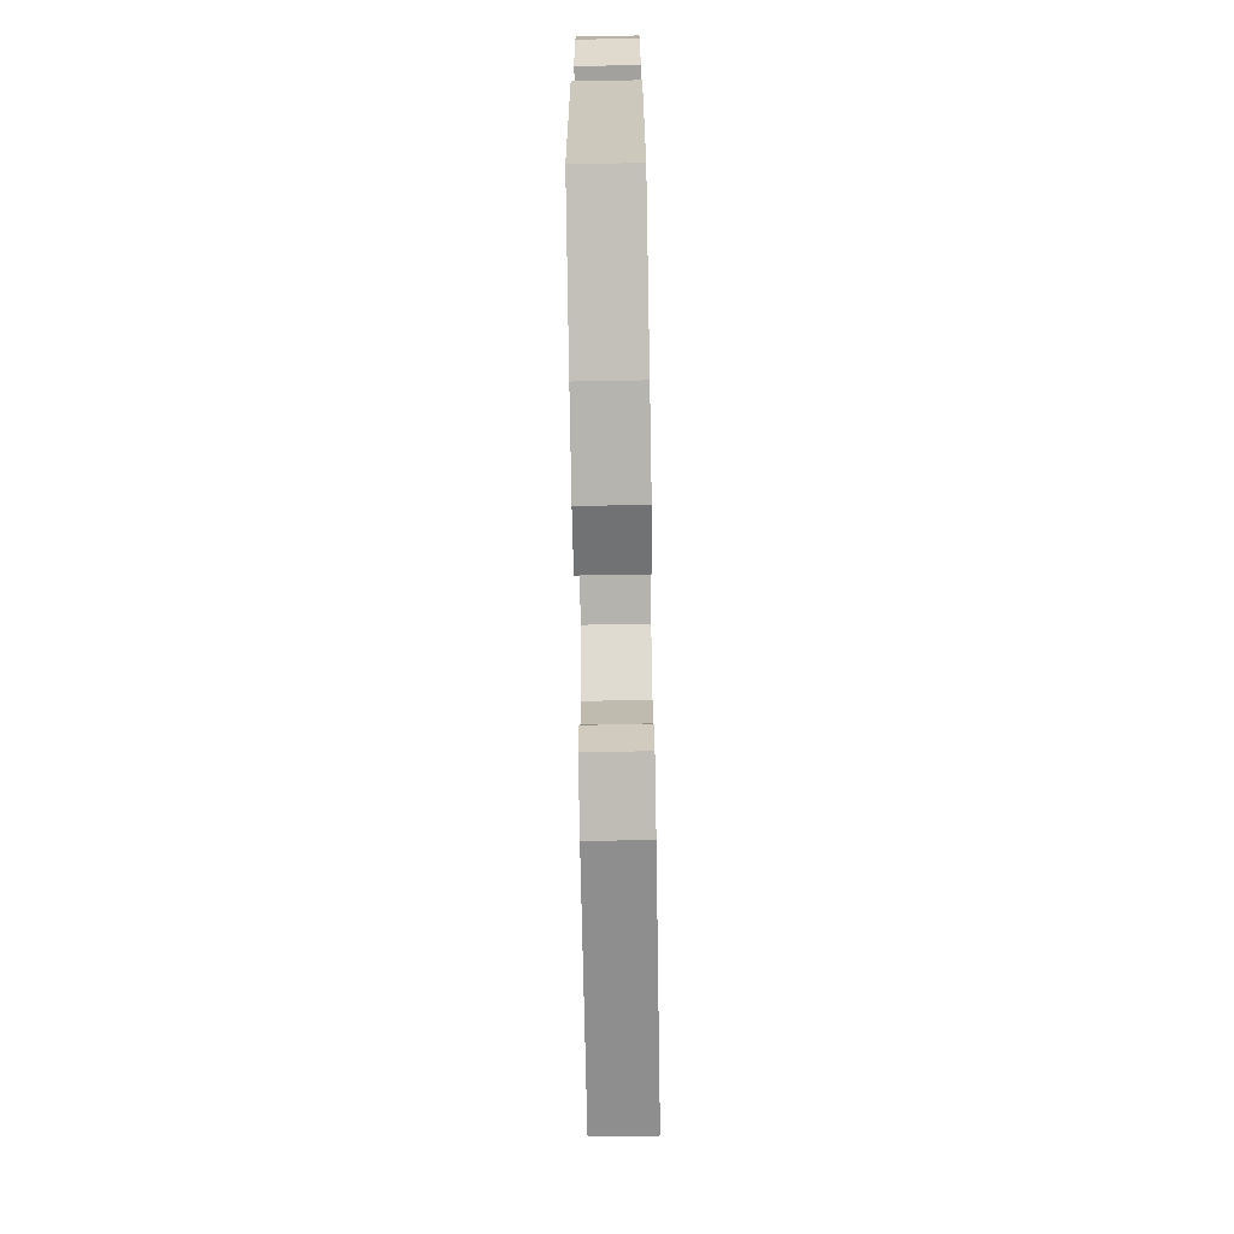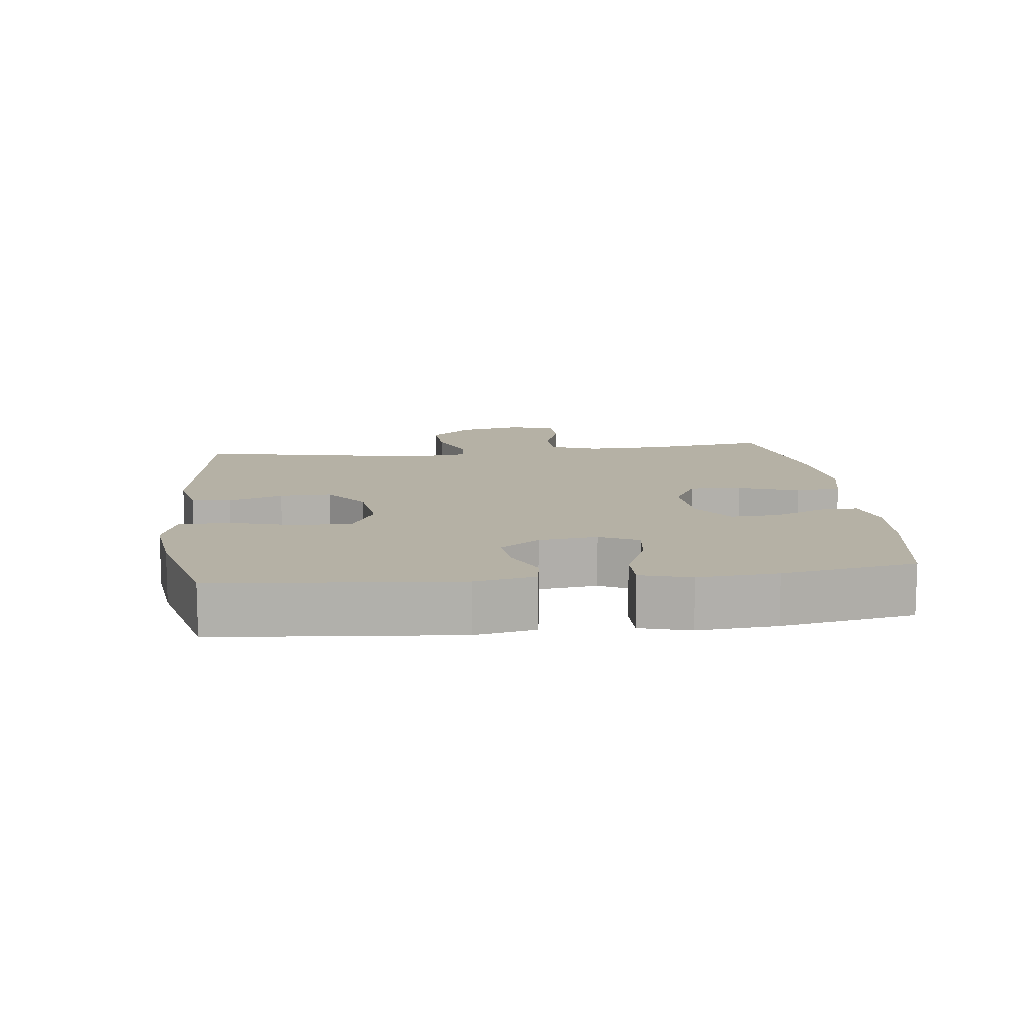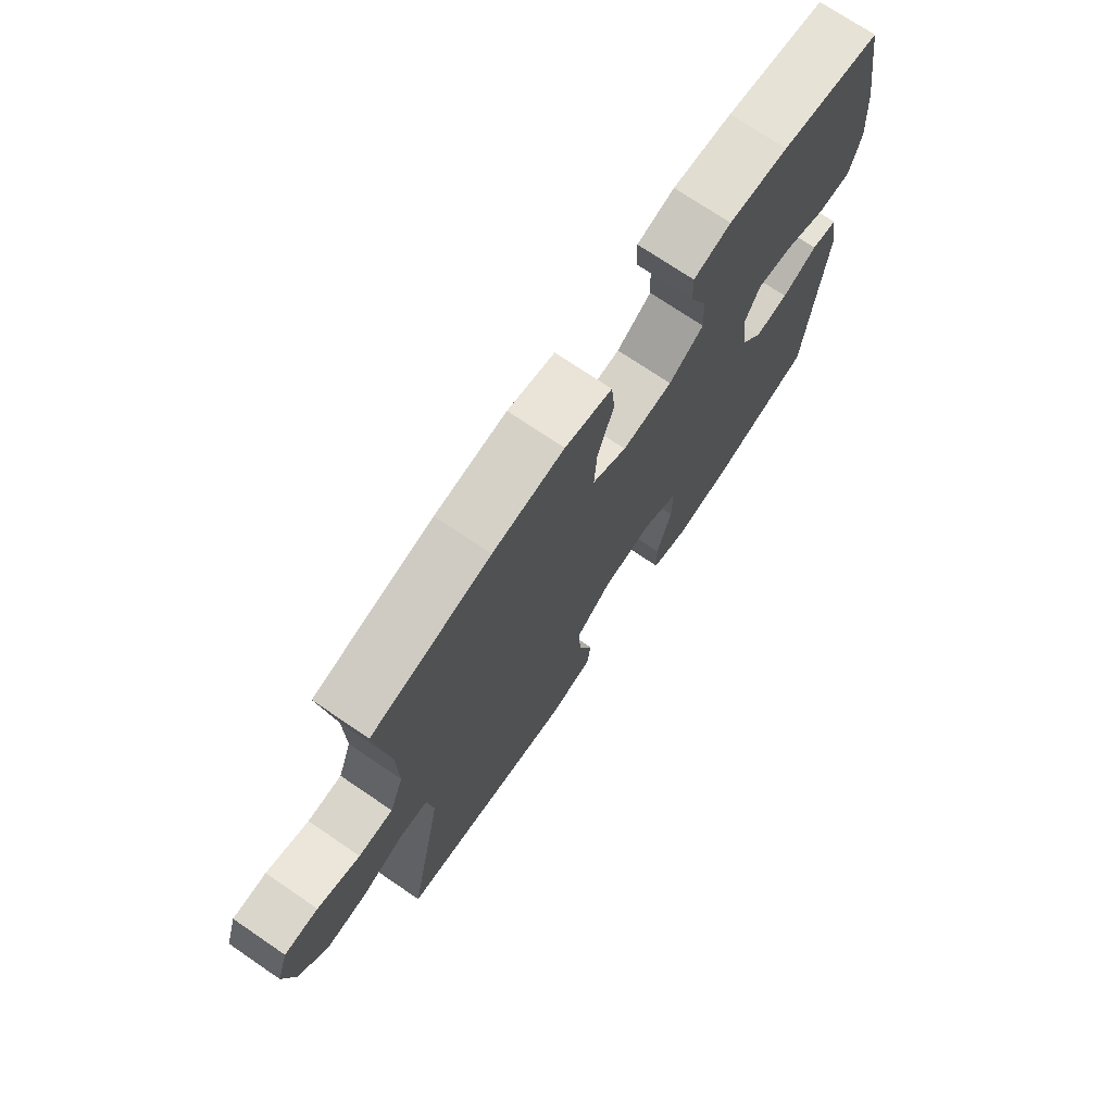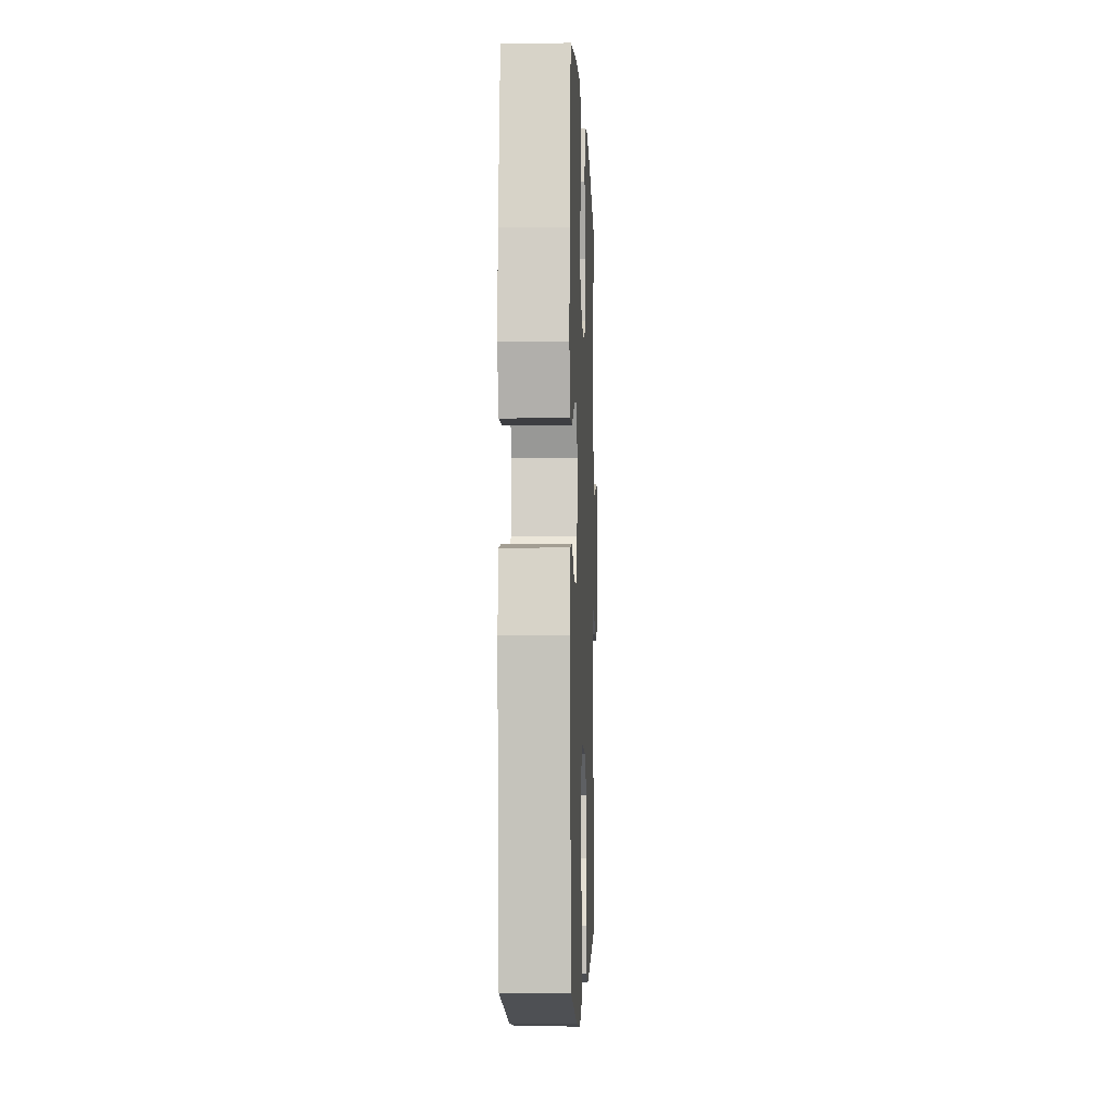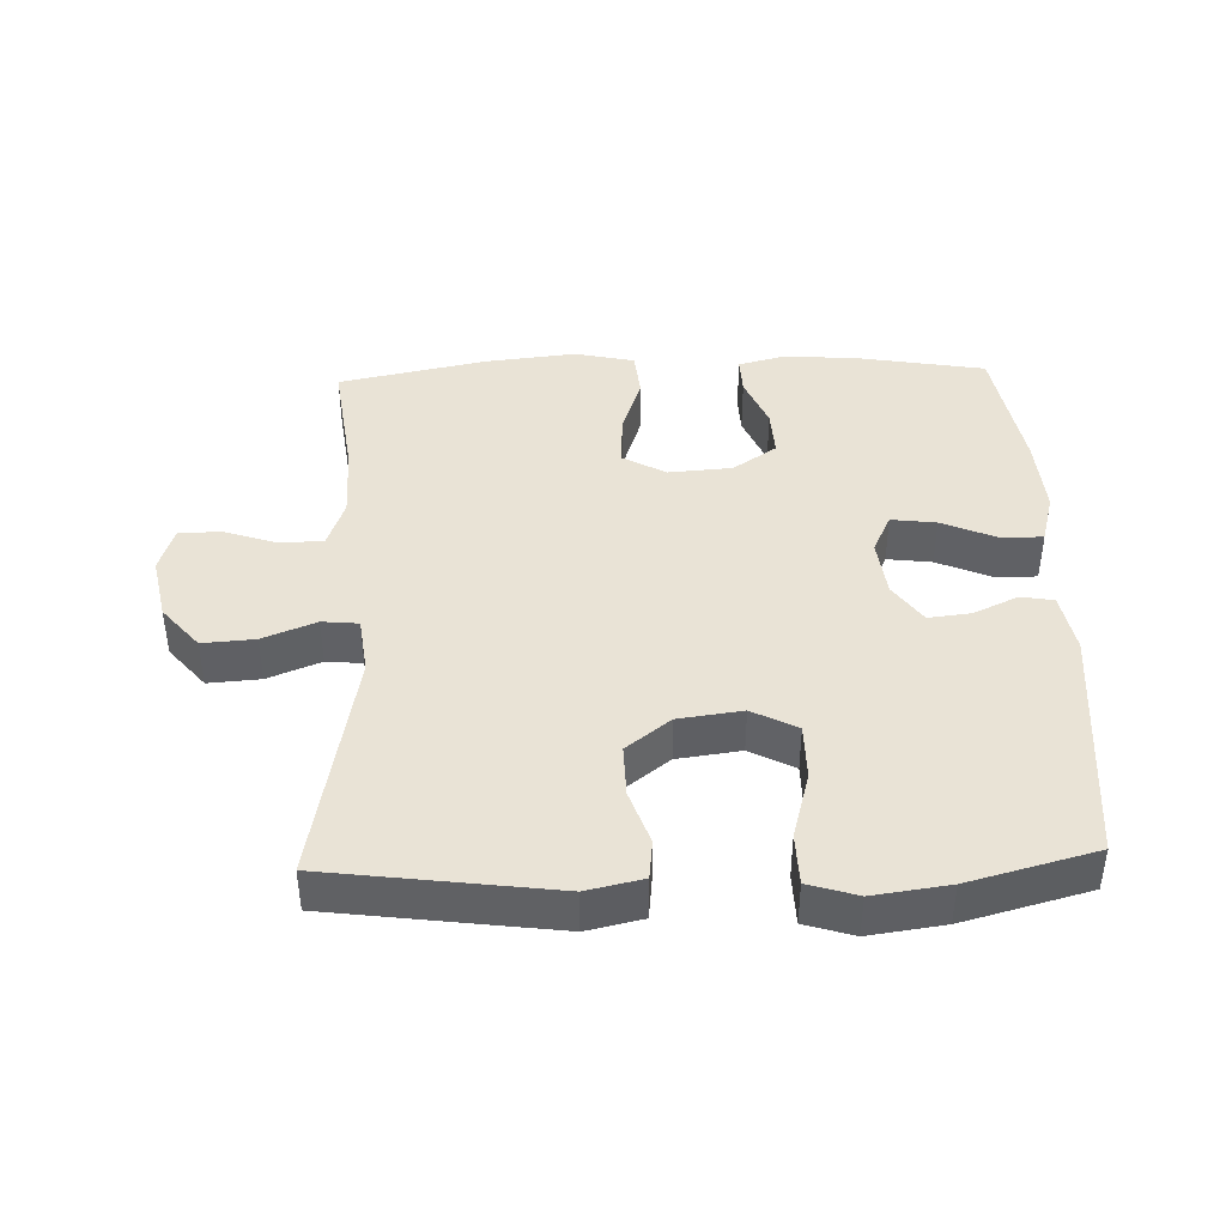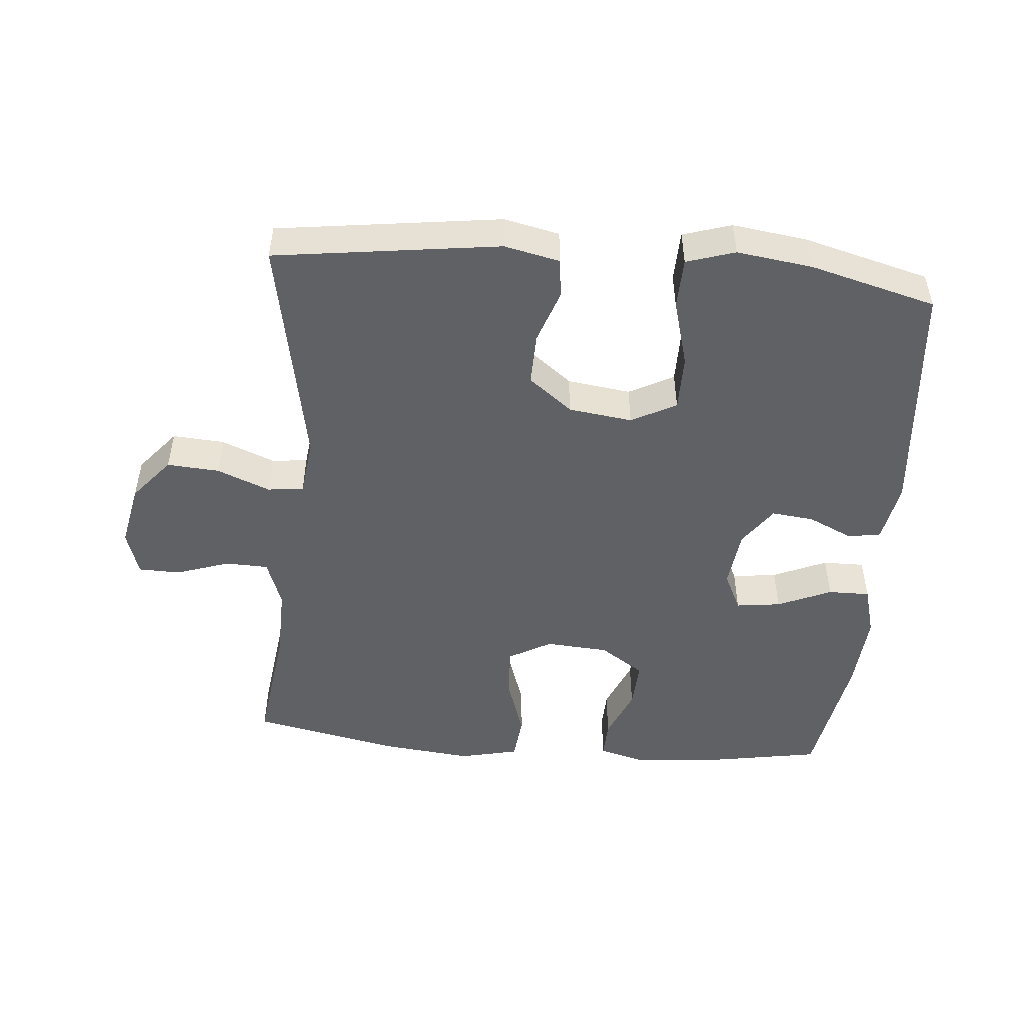
<metadata>
{"format":"obj","ext":"obj","renderer":"f3d","projection":"perspective","resolution":1024,"background":"white","views":[{"elev":-72.7,"azim":-89.0,"up":"+Z"},{"elev":11.8,"azim":-96.7,"up":"+Y"},{"elev":72.8,"azim":124.2,"up":"+Z"},{"elev":-4.3,"azim":-87.8,"up":"+Z"},{"elev":42.1,"azim":178.0,"up":"+Y"},{"elev":-49.6,"azim":175.0,"up":"+Y"}]}
</metadata>
<code>
o path454
v -0.5581 0.0375 0.2898
v -0.5672 0.0375 0.1678
v -0.5455 0.0375 0.09038
v -0.4813 0.0375 0.09116
v -0.3982 0.0375 0.1271
v -0.3292 0.0375 0.1361
v -0.3005 0.0375 0.07604
v -0.3112 0.0375 -0.01402
v -0.3541 0.0375 -0.07482
v -0.4193 0.0375 -0.06769
v -0.4879 0.0375 -0.03626
v -0.5383 0.0375 -0.04474
v -0.5555 0.0375 -0.137
v -0.5226 0.0375 -0.5066
v -0.3282 0.0375 -0.5573
v -0.2122 0.0375 -0.5729
v -0.1375 0.0375 -0.5496
v -0.1353 0.0375 -0.4716
v -0.164 0.0375 -0.3689
v -0.1639 0.0375 -0.283
v -0.09502 0.0375 -0.247
v 0.003038 0.0375 -0.2598
v 0.07076 0.0375 -0.312
v 0.06903 0.0375 -0.3914
v 0.04023 0.0375 -0.4744
v 0.04709 0.0375 -0.5346
v 0.1329 0.0375 -0.5532
v 0.4791 0.0375 -0.5066
v 0.4096 0.0375 -0.1473
v 0.4205 0.0375 -0.05912
v 0.4762 0.0375 -0.05361
v 0.5579 0.0375 -0.08607
v 0.6383 0.0375 -0.09152
v 0.6935 0.0375 -0.0258
v 0.7134 0.0375 0.0719
v 0.691 0.0375 0.1415
v 0.6261 0.0375 0.1429
v 0.5444 0.0375 0.1151
v 0.4783 0.0375 0.1174
v 0.4516 0.0375 0.1908
v 0.454 0.0375 0.3045
v 0.4791 0.0375 0.4953
v 0.25 0.0375 0.5416
v 0.1124 0.0375 0.556
v 0.02153 0.0375 0.5354
v 0.01426 0.0375 0.4654
v 0.04568 0.0375 0.3723
v 0.05038 0.0375 0.2926
v -0.01597 0.0375 0.2556
v -0.1133 0.0375 0.2625
v -0.1806 0.0375 0.3075
v -0.177 0.0375 0.3813
v -0.1435 0.0375 0.4609
v -0.1415 0.0375 0.5195
v -0.2137 0.0375 0.5384
v -0.3286 0.0375 0.5292
v -0.5226 0.0375 0.4953
v -0.5581 -0.0375 0.2898
v -0.5672 -0.0375 0.1678
v -0.5455 -0.0375 0.09038
v -0.4813 -0.0375 0.09116
v -0.3982 -0.0375 0.1271
v -0.3292 -0.0375 0.1361
v -0.3005 -0.0375 0.07604
v -0.3112 -0.0375 -0.01402
v -0.3541 -0.0375 -0.07482
v -0.4193 -0.0375 -0.06769
v -0.4879 -0.0375 -0.03626
v -0.5383 -0.0375 -0.04474
v -0.5555 -0.0375 -0.137
v -0.5226 -0.0375 -0.5066
v -0.3282 -0.0375 -0.5573
v -0.2122 -0.0375 -0.5729
v -0.1375 -0.0375 -0.5496
v -0.1353 -0.0375 -0.4716
v -0.164 -0.0375 -0.3689
v -0.1639 -0.0375 -0.283
v -0.09502 -0.0375 -0.247
v 0.003038 -0.0375 -0.2598
v 0.07076 -0.0375 -0.312
v 0.06903 -0.0375 -0.3914
v 0.04023 -0.0375 -0.4744
v 0.04709 -0.0375 -0.5346
v 0.1329 -0.0375 -0.5532
v 0.4791 -0.0375 -0.5066
v 0.4096 -0.0375 -0.1473
v 0.4205 -0.0375 -0.05912
v 0.4762 -0.0375 -0.05361
v 0.5579 -0.0375 -0.08607
v 0.6383 -0.0375 -0.09152
v 0.6935 -0.0375 -0.0258
v 0.7134 -0.0375 0.0719
v 0.691 -0.0375 0.1415
v 0.6261 -0.0375 0.1429
v 0.5444 -0.0375 0.1151
v 0.4783 -0.0375 0.1174
v 0.4516 -0.0375 0.1908
v 0.454 -0.0375 0.3045
v 0.4791 -0.0375 0.4953
v 0.25 -0.0375 0.5416
v 0.1124 -0.0375 0.556
v 0.02153 -0.0375 0.5354
v 0.01426 -0.0375 0.4654
v 0.04568 -0.0375 0.3723
v 0.05038 -0.0375 0.2926
v -0.01597 -0.0375 0.2556
v -0.1133 -0.0375 0.2625
v -0.1806 -0.0375 0.3075
v -0.177 -0.0375 0.3813
v -0.1435 -0.0375 0.4609
v -0.1415 -0.0375 0.5195
v -0.2137 -0.0375 0.5384
v -0.3286 -0.0375 0.5292
v -0.5226 -0.0375 0.4953
v -0.5581 0.0375 0.2898
v -0.5672 0.0375 0.1678
v -0.5455 0.0375 0.09038
v -0.5455 0.0375 0.09038
v -0.5383 0.0375 -0.04474
v -0.5383 0.0375 -0.04474
v -0.5555 0.0375 -0.137
v -0.4813 0.0375 0.09116
v -0.4879 0.0375 -0.03626
v -0.5226 0.0375 0.4953
v -0.5226 0.0375 0.4953
v -0.5226 0.0375 -0.5066
v -0.5226 0.0375 -0.5066
v -0.4193 0.0375 -0.06769
v -0.3982 0.0375 0.1271
v -0.3286 0.0375 0.5292
v -0.3282 0.0375 -0.5573
v -0.3541 0.0375 -0.07482
v -0.3541 0.0375 -0.07482
v -0.3292 0.0375 0.1361
v -0.3292 0.0375 0.1361
v -0.3112 0.0375 -0.01402
v -0.3005 0.0375 0.07604
v -0.2137 0.0375 0.5384
v -0.2122 0.0375 -0.5729
v -0.1415 0.0375 0.5195
v -0.1415 0.0375 0.5195
v -0.1806 0.0375 0.3075
v -0.177 0.0375 0.3813
v -0.1375 0.0375 -0.5496
v -0.1375 0.0375 -0.5496
v -0.1133 0.0375 0.2625
v -0.164 0.0375 -0.3689
v -0.1639 0.0375 -0.283
v -0.1639 0.0375 -0.283
v -0.1435 0.0375 0.4609
v -0.1353 0.0375 -0.4716
v -0.09502 0.0375 -0.247
v -0.01597 0.0375 0.2556
v 0.003038 0.0375 -0.2598
v 0.05038 0.0375 0.2926
v 0.05038 0.0375 0.2926
v 0.07076 0.0375 -0.312
v 0.02153 0.0375 0.5354
v 0.02153 0.0375 0.5354
v 0.01426 0.0375 0.4654
v 0.04568 0.0375 0.3723
v 0.1124 0.0375 0.556
v 0.06903 0.0375 -0.3914
v 0.04023 0.0375 -0.4744
v 0.04709 0.0375 -0.5346
v 0.04709 0.0375 -0.5346
v 0.1329 0.0375 -0.5532
v 0.25 0.0375 0.5416
v 0.4791 0.0375 0.4953
v 0.4791 0.0375 0.4953
v 0.4096 0.0375 -0.1473
v 0.4205 0.0375 -0.05912
v 0.4205 0.0375 -0.05912
v 0.4516 0.0375 0.1908
v 0.454 0.0375 0.3045
v 0.4762 0.0375 -0.05361
v 0.4783 0.0375 0.1174
v 0.4783 0.0375 0.1174
v 0.4791 0.0375 -0.5066
v 0.4791 0.0375 -0.5066
v 0.5579 0.0375 -0.08607
v 0.5444 0.0375 0.1151
v 0.6261 0.0375 0.1429
v 0.6383 0.0375 -0.09152
v 0.691 0.0375 0.1415
v 0.691 0.0375 0.1415
v 0.6935 0.0375 -0.0258
v 0.7134 0.0375 0.0719
v -0.5581 -0.0375 0.2898
v -0.5672 -0.0375 0.1678
v -0.5455 -0.0375 0.09038
v -0.5455 -0.0375 0.09038
v -0.5383 -0.0375 -0.04474
v -0.5383 -0.0375 -0.04474
v -0.5555 -0.0375 -0.137
v -0.4813 -0.0375 0.09116
v -0.4879 -0.0375 -0.03626
v -0.5226 -0.0375 0.4953
v -0.5226 -0.0375 0.4953
v -0.5226 -0.0375 -0.5066
v -0.5226 -0.0375 -0.5066
v -0.4193 -0.0375 -0.06769
v -0.3982 -0.0375 0.1271
v -0.3286 -0.0375 0.5292
v -0.3282 -0.0375 -0.5573
v -0.3541 -0.0375 -0.07482
v -0.3541 -0.0375 -0.07482
v -0.3292 -0.0375 0.1361
v -0.3292 -0.0375 0.1361
v -0.3112 -0.0375 -0.01402
v -0.3005 -0.0375 0.07604
v -0.2137 -0.0375 0.5384
v -0.2122 -0.0375 -0.5729
v -0.1415 -0.0375 0.5195
v -0.1415 -0.0375 0.5195
v -0.1806 -0.0375 0.3075
v -0.177 -0.0375 0.3813
v -0.1375 -0.0375 -0.5496
v -0.1375 -0.0375 -0.5496
v -0.1133 -0.0375 0.2625
v -0.164 -0.0375 -0.3689
v -0.1639 -0.0375 -0.283
v -0.1639 -0.0375 -0.283
v -0.1435 -0.0375 0.4609
v -0.1353 -0.0375 -0.4716
v -0.09502 -0.0375 -0.247
v -0.01597 -0.0375 0.2556
v 0.003038 -0.0375 -0.2598
v 0.05038 -0.0375 0.2926
v 0.05038 -0.0375 0.2926
v 0.07076 -0.0375 -0.312
v 0.02153 -0.0375 0.5354
v 0.02153 -0.0375 0.5354
v 0.01426 -0.0375 0.4654
v 0.04568 -0.0375 0.3723
v 0.1124 -0.0375 0.556
v 0.06903 -0.0375 -0.3914
v 0.04023 -0.0375 -0.4744
v 0.04709 -0.0375 -0.5346
v 0.04709 -0.0375 -0.5346
v 0.1329 -0.0375 -0.5532
v 0.25 -0.0375 0.5416
v 0.4791 -0.0375 0.4953
v 0.4791 -0.0375 0.4953
v 0.4096 -0.0375 -0.1473
v 0.4205 -0.0375 -0.05912
v 0.4205 -0.0375 -0.05912
v 0.4516 -0.0375 0.1908
v 0.454 -0.0375 0.3045
v 0.4762 -0.0375 -0.05361
v 0.4783 -0.0375 0.1174
v 0.4783 -0.0375 0.1174
v 0.4791 -0.0375 -0.5066
v 0.4791 -0.0375 -0.5066
v 0.5579 -0.0375 -0.08607
v 0.5444 -0.0375 0.1151
v 0.6261 -0.0375 0.1429
v 0.6383 -0.0375 -0.09152
v 0.691 -0.0375 0.1415
v 0.691 -0.0375 0.1415
v 0.6935 -0.0375 -0.0258
v 0.7134 -0.0375 0.0719
f 261 255 258
f 195 222 206
f 220 208 211
f 224 212 217
f 256 255 261
f 251 246 250
f 206 222 210
f 242 249 243
f 229 246 248
f 222 200 221
f 195 206 202
f 196 190 191
f 189 203 208
f 236 235 242
f 212 204 217
f 226 210 222
f 208 216 189
f 227 211 226
f 189 216 204
f 205 221 200
f 217 204 216
f 190 203 189
f 203 190 196
f 214 212 224
f 225 213 218
f 251 250 256
f 249 229 248
f 257 261 262
f 195 202 197
f 242 229 249
f 195 197 193
f 227 226 228
f 205 213 225
f 200 222 195
f 246 228 245
f 198 189 204
f 241 238 239
f 216 208 220
f 245 231 253
f 221 205 225
f 257 262 259
f 248 246 251
f 229 242 235
f 245 228 231
f 256 261 257
f 253 237 241
f 253 231 237
f 211 210 226
f 235 236 234
f 237 238 241
f 234 236 232
f 227 228 246
f 250 255 256
f 220 211 227
f 227 246 229
f 1 2 59 58
f 2 118 192 59
f 120 13 70 194
f 3 4 61 60
f 11 12 69 68
f 125 1 58 199
f 13 127 201 70
f 10 11 68 67
f 4 5 62 61
f 56 57 114 113
f 14 15 72 71
f 133 10 67 207
f 5 135 209 62
f 8 9 66 65
f 6 7 64 63
f 55 56 113 112
f 15 16 73 72
f 7 8 65 64
f 141 55 112 215
f 51 52 109 108
f 16 145 219 73
f 50 51 108 107
f 19 149 223 76
f 53 54 111 110
f 52 53 110 109
f 18 19 76 75
f 17 18 75 74
f 20 21 78 77
f 49 50 107 106
f 21 22 79 78
f 156 49 106 230
f 22 23 80 79
f 159 46 103 233
f 46 47 104 103
f 44 45 102 101
f 24 25 82 81
f 25 166 240 82
f 47 48 105 104
f 26 27 84 83
f 23 24 81 80
f 43 44 101 100
f 170 43 100 244
f 29 173 247 86
f 40 41 98 97
f 30 31 88 87
f 178 40 97 252
f 180 29 86 254
f 27 28 85 84
f 41 42 99 98
f 31 32 89 88
f 38 39 96 95
f 37 38 95 94
f 32 33 90 89
f 186 37 94 260
f 33 34 91 90
f 35 36 93 92
f 34 35 92 91
f 187 184 181
f 121 132 148
f 146 137 134
f 150 143 138
f 182 187 181
f 177 176 172
f 132 136 148
f 168 169 175
f 155 174 172
f 148 147 126
f 121 128 132
f 122 117 116
f 115 134 129
f 162 168 161
f 138 143 130
f 152 148 136
f 134 115 142
f 153 152 137
f 115 130 142
f 131 126 147
f 143 142 130
f 116 115 129
f 129 122 116
f 140 150 138
f 151 144 139
f 177 182 176
f 175 174 155
f 183 188 187
f 121 123 128
f 168 175 155
f 121 119 123
f 153 154 152
f 131 151 139
f 126 121 148
f 172 171 154
f 124 130 115
f 167 165 164
f 142 146 134
f 171 179 157
f 147 151 131
f 183 185 188
f 174 177 172
f 155 161 168
f 171 157 154
f 182 183 187
f 179 167 163
f 179 163 157
f 137 152 136
f 161 160 162
f 163 167 164
f 160 158 162
f 153 172 154
f 176 182 181
f 146 153 137
f 153 155 172

</code>
